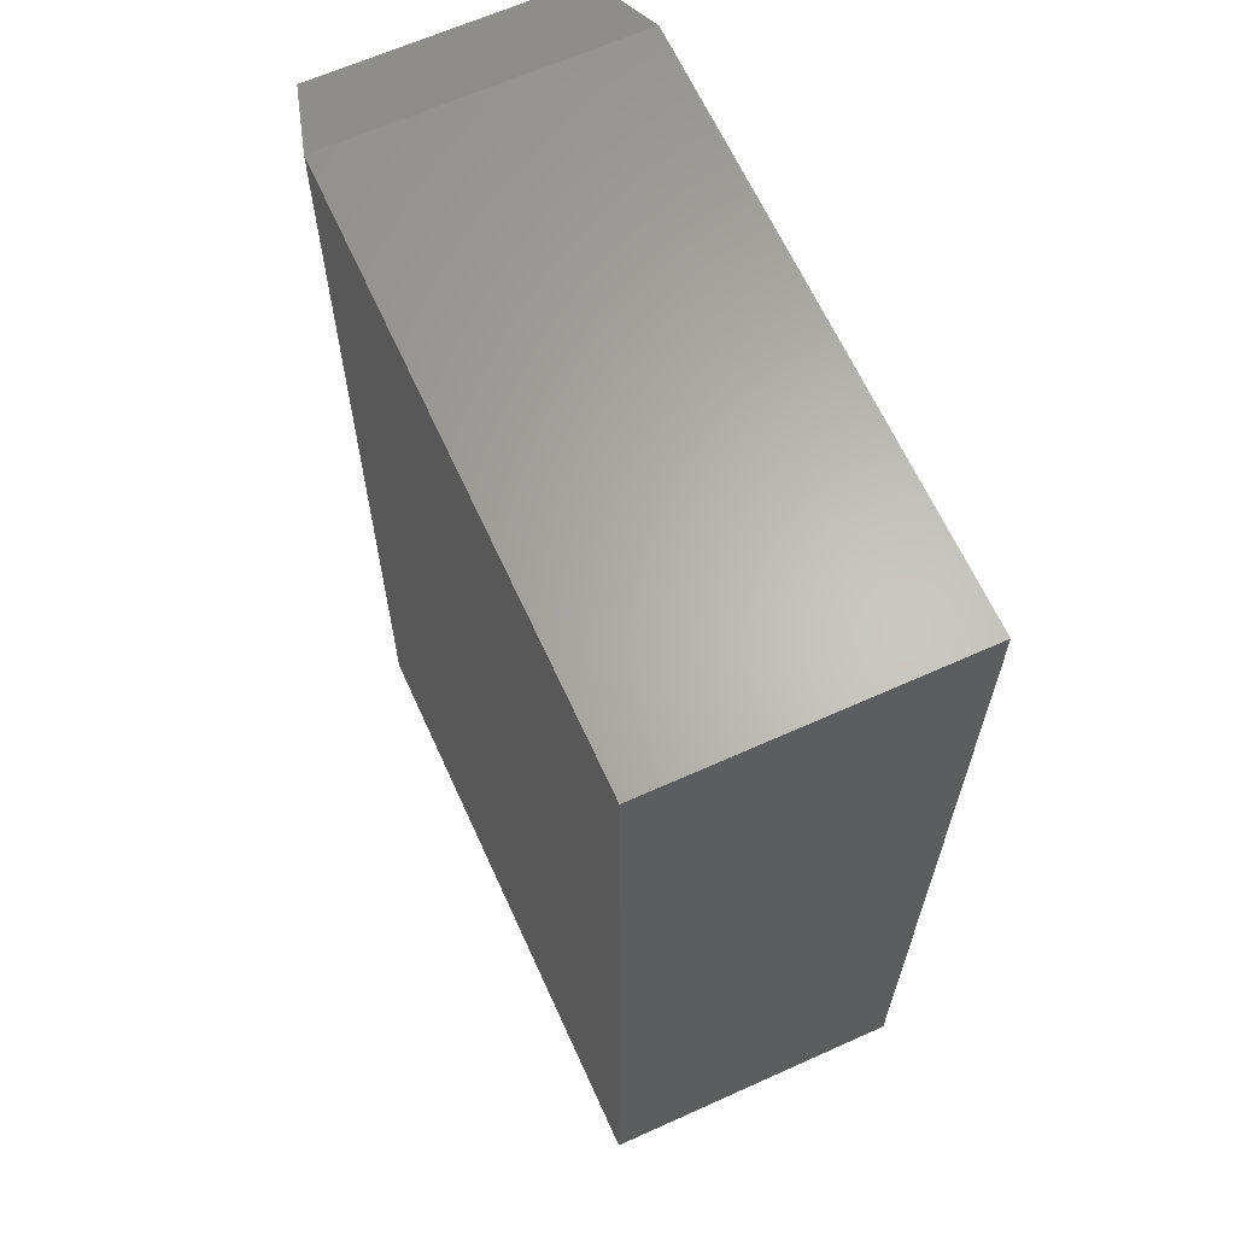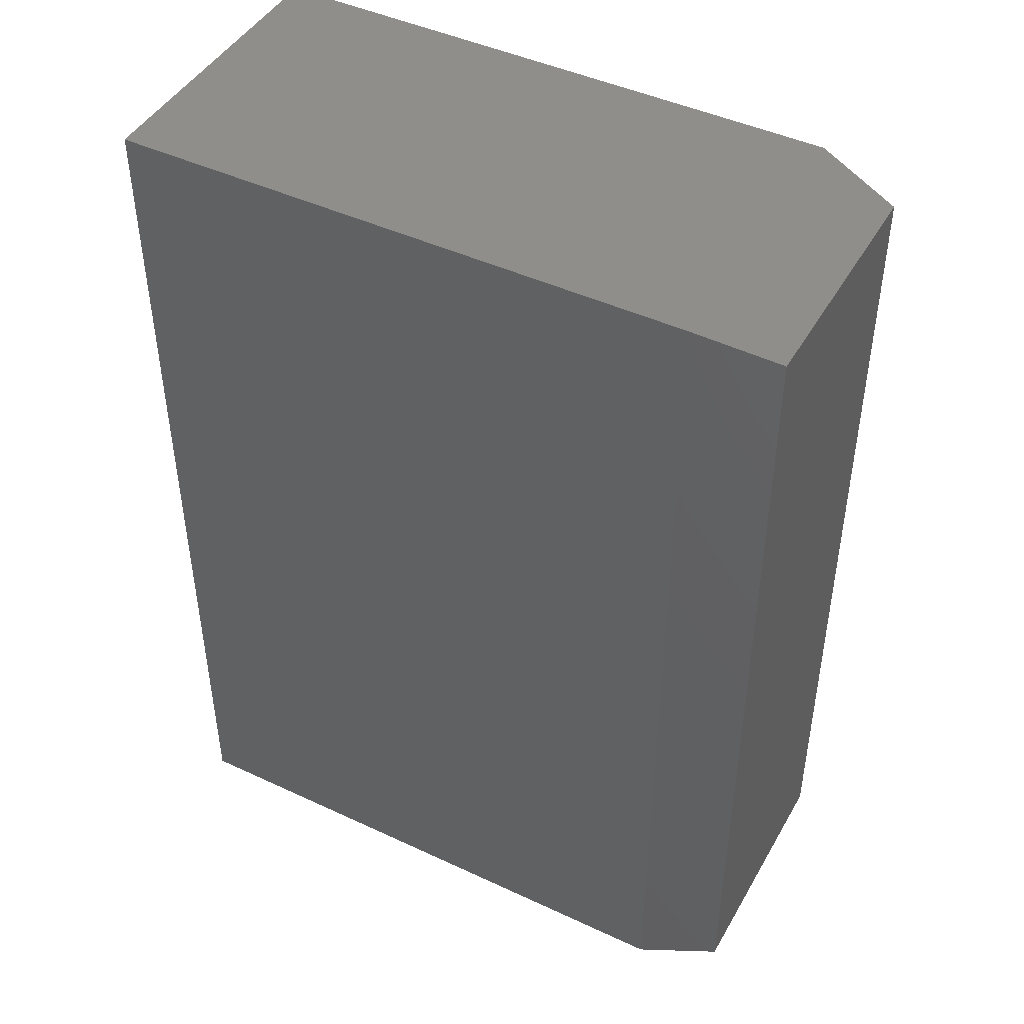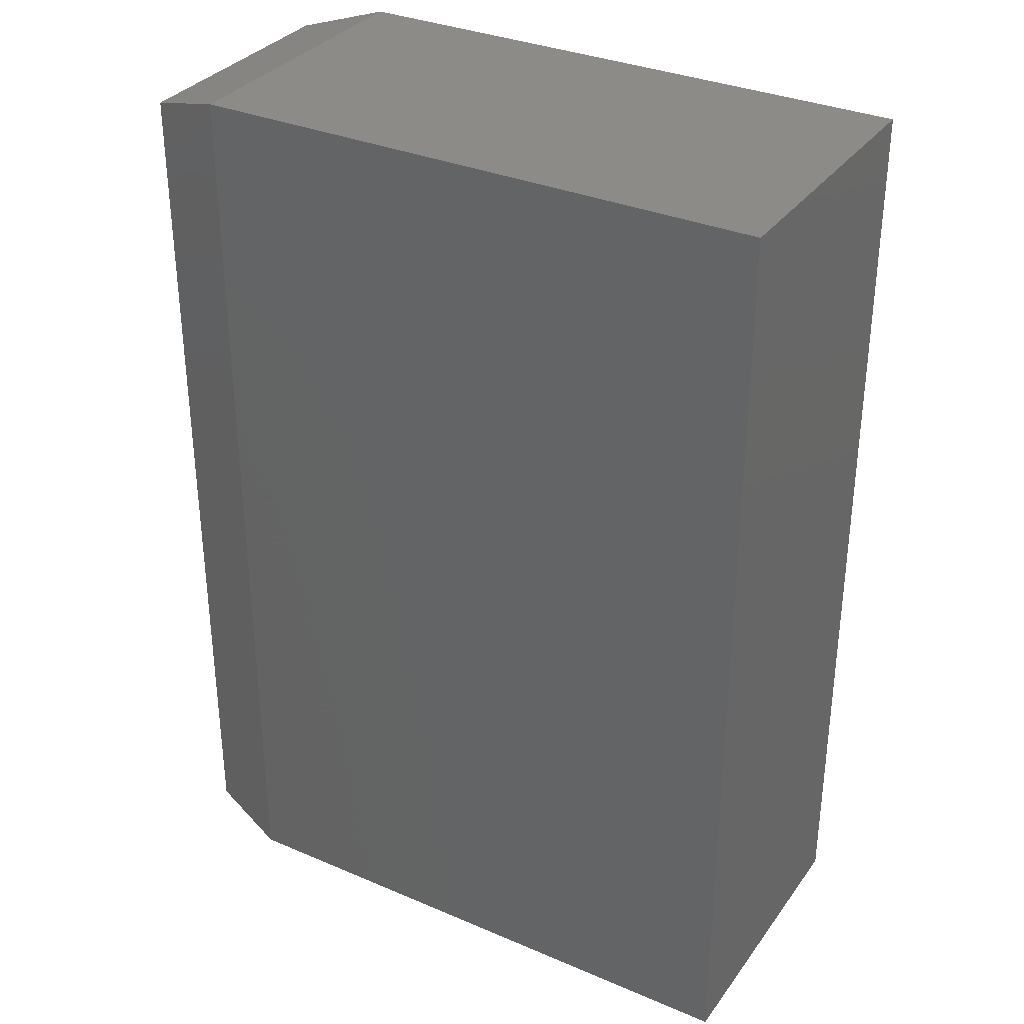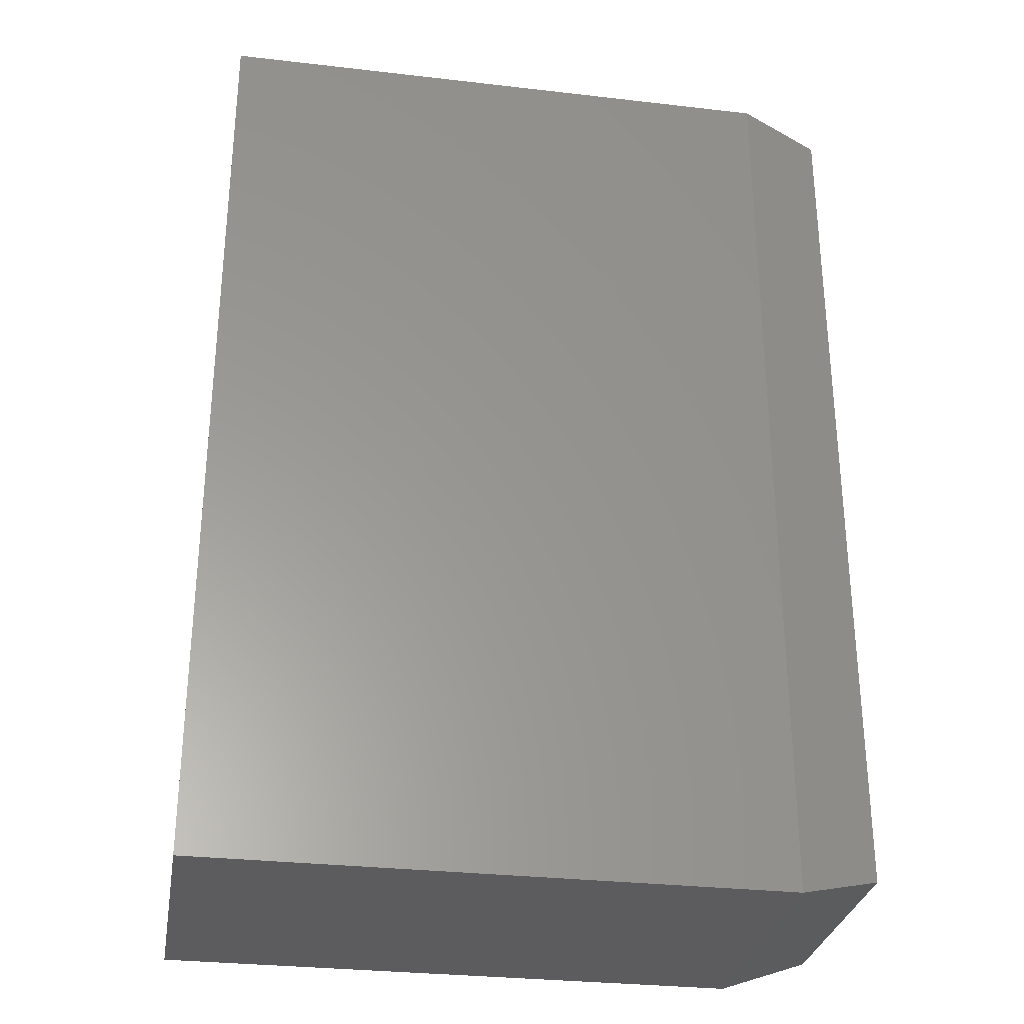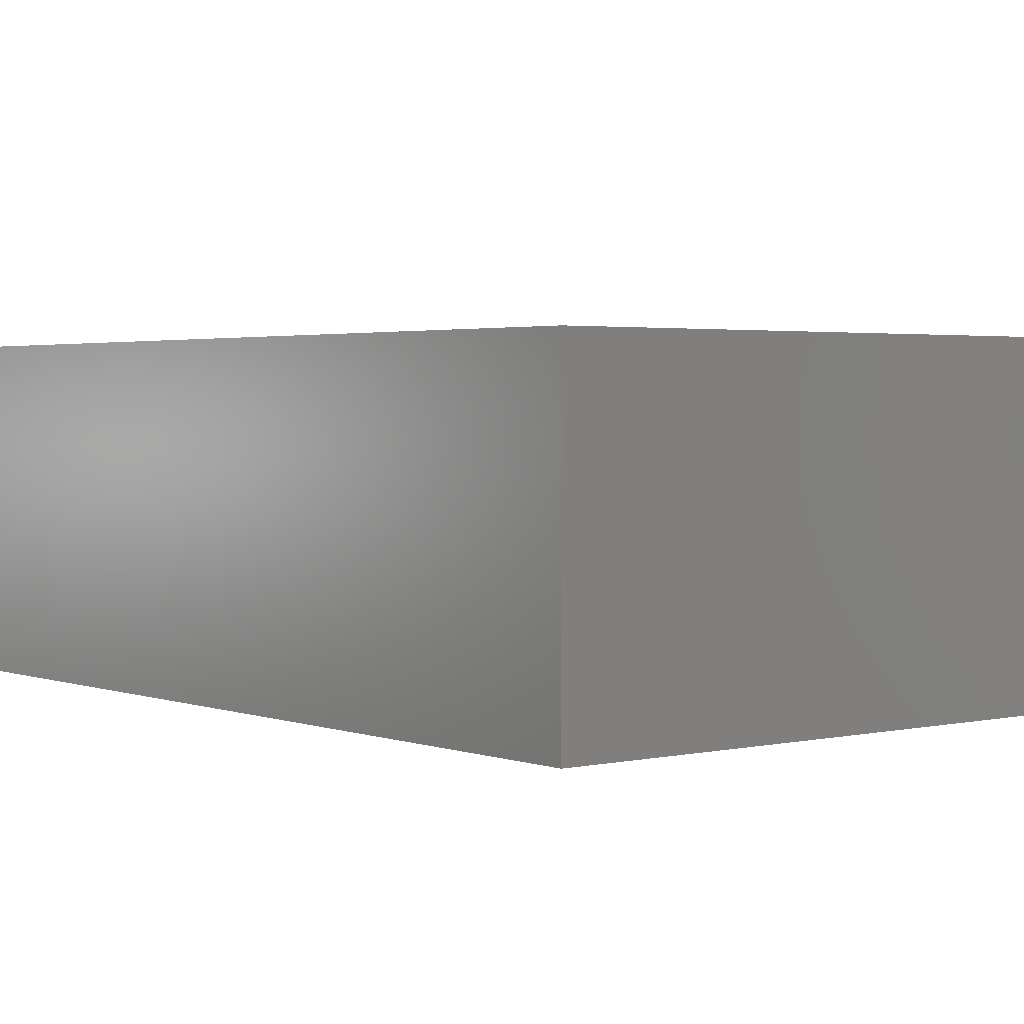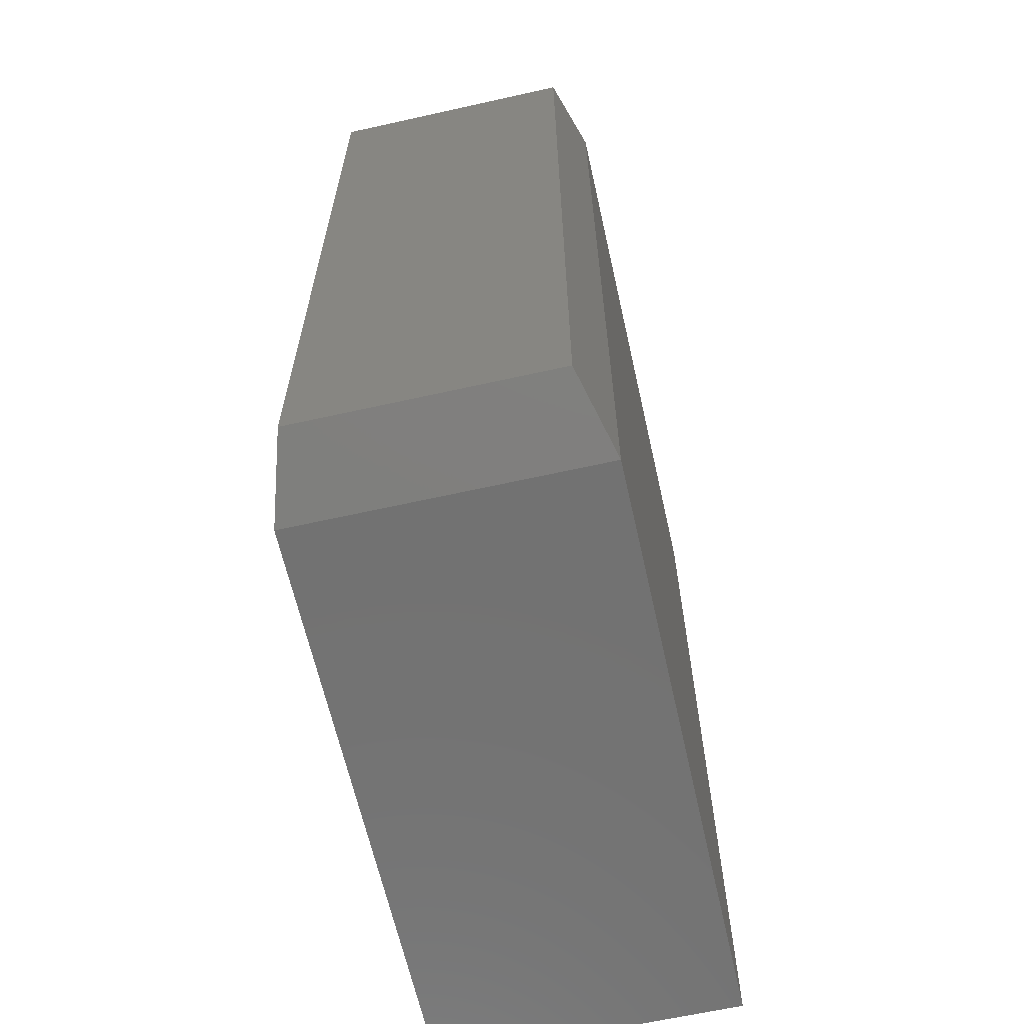
<metadata>
{"format":"stl","ext":"stl","renderer":"f3d","projection":"perspective","resolution":1024,"background":"white","views":[{"elev":64.5,"azim":65.6,"up":"+Z"},{"elev":45.4,"azim":-151.7,"up":"+Z"},{"elev":33.1,"azim":30.4,"up":"+Z"},{"elev":-30.0,"azim":170.4,"up":"+Z"},{"elev":2.4,"azim":141.5,"up":"+Y"},{"elev":-64.1,"azim":-77.3,"up":"+Z"}]}
</metadata>
<code>
# stl→obj: 12 verts, 20 faces
v -0.3828 -0.3984 -0.5078
v 0.3949 -0.3984 -0.5078
v -0.3828 -0.3984 0.75
v 0.3949 -0.3984 0.75
v -0.3828 6.072e-18 -0.5078
v -0.3828 1.18e-16 0.75
v 0.3949 4.924e-17 -0.5078
v 0.3949 1.889e-16 0.75
v -0.4922 -0.3672 0.7188
v -0.4922 -0.03125 0.7188
v -0.4922 -0.3672 -0.4766
v -0.4922 -0.03125 -0.4766
f 1 2 3
f 3 2 4
f 5 6 7
f 7 6 8
f 9 10 11
f 11 10 12
f 4 8 3
f 3 8 6
f 1 5 2
f 2 5 7
f 3 6 9
f 9 6 10
f 5 12 6
f 6 12 10
f 5 1 12
f 12 1 11
f 1 3 11
f 11 3 9
f 2 7 4
f 4 7 8

</code>
